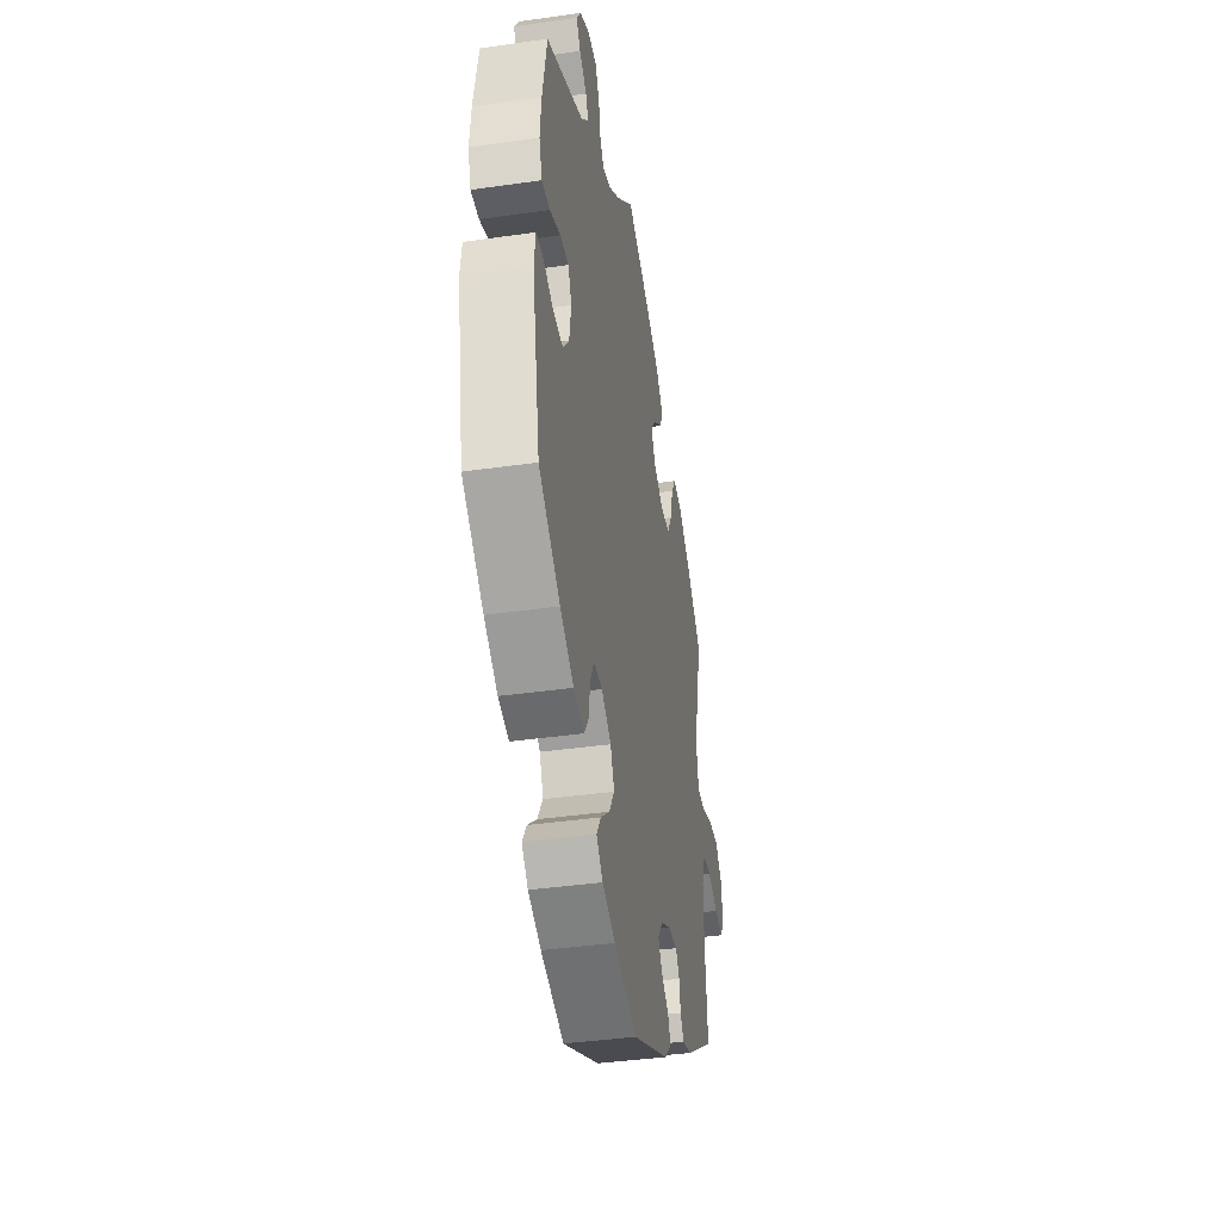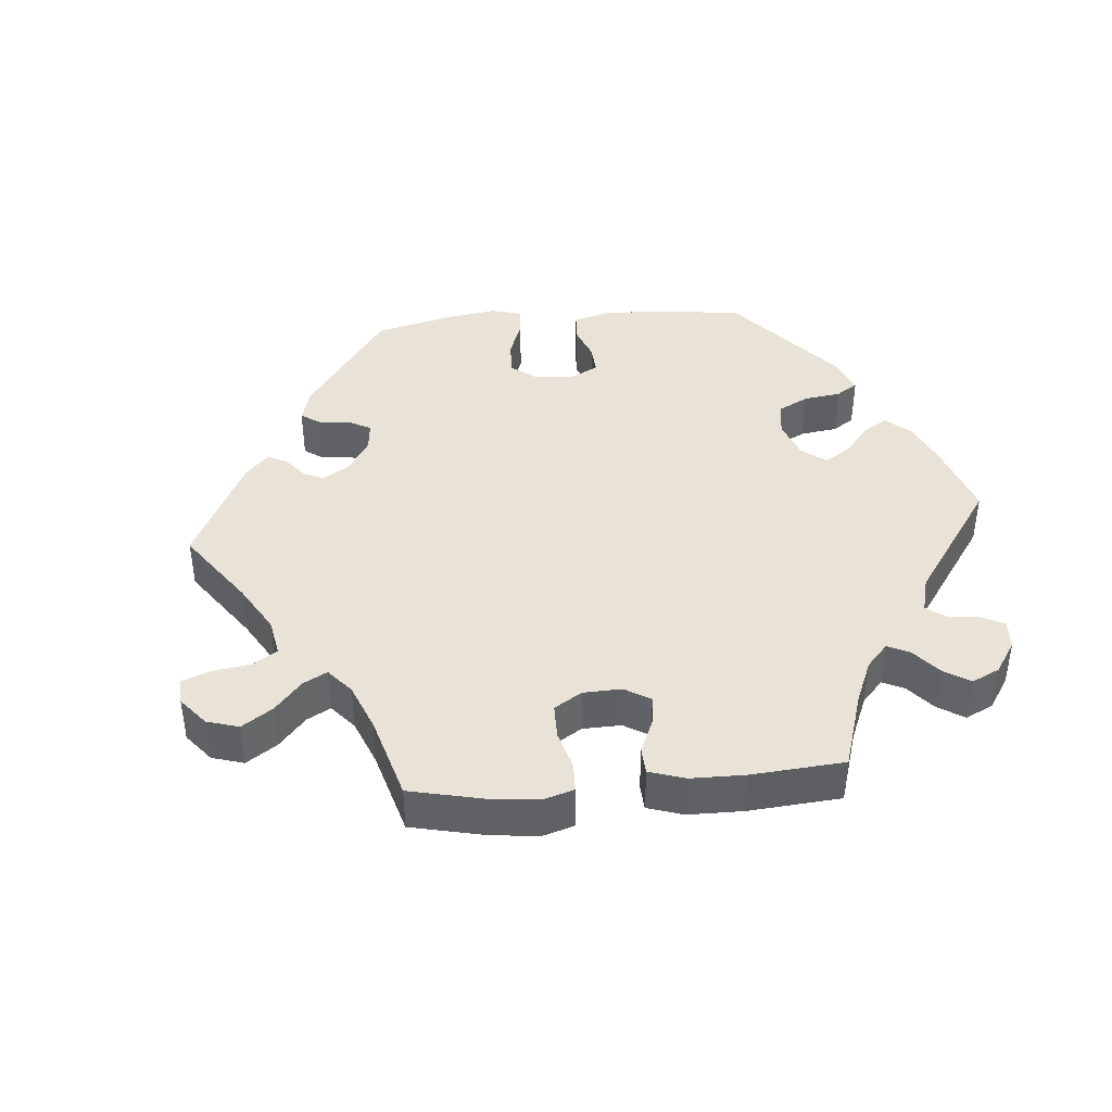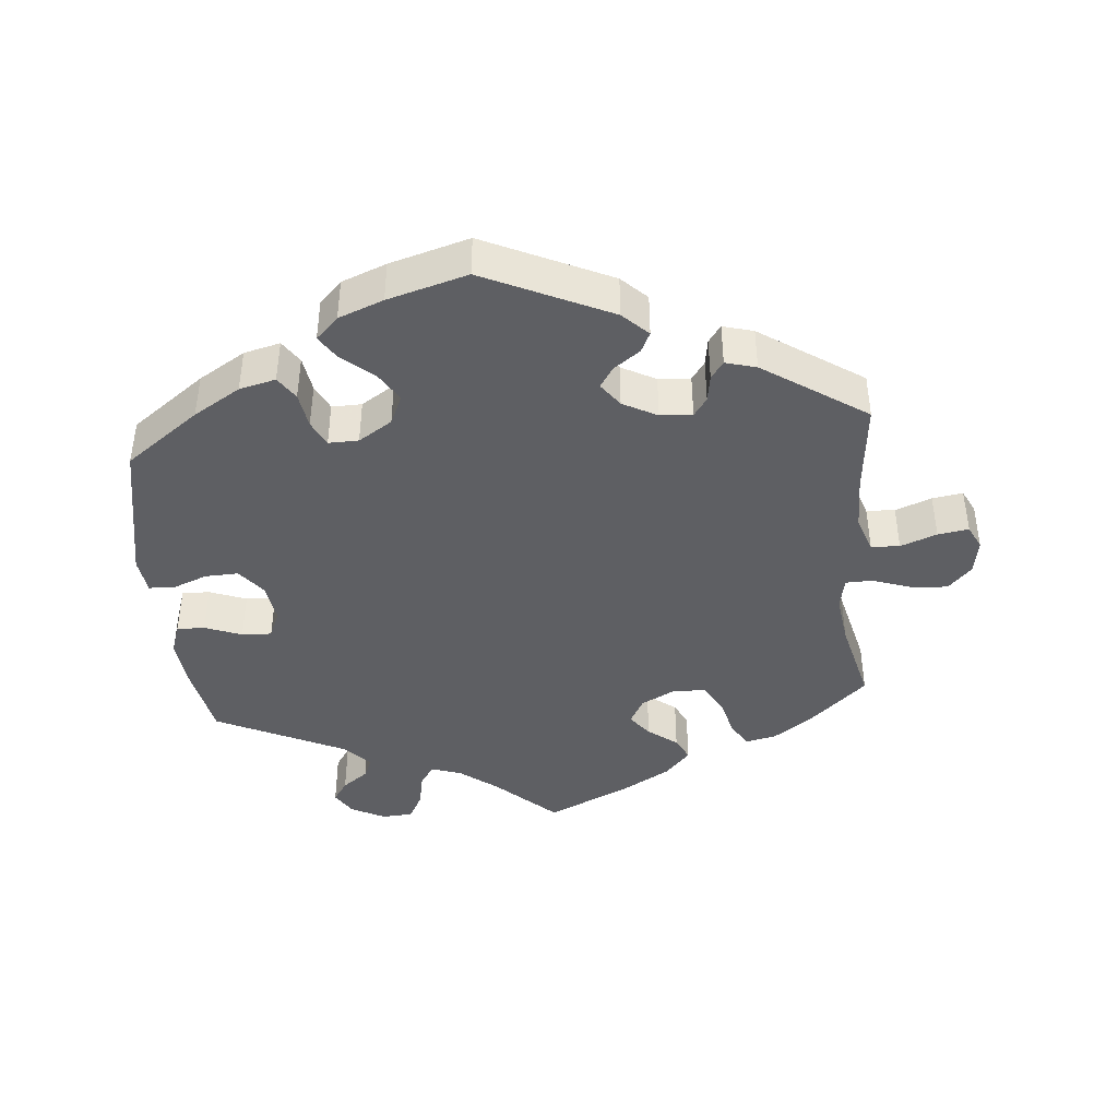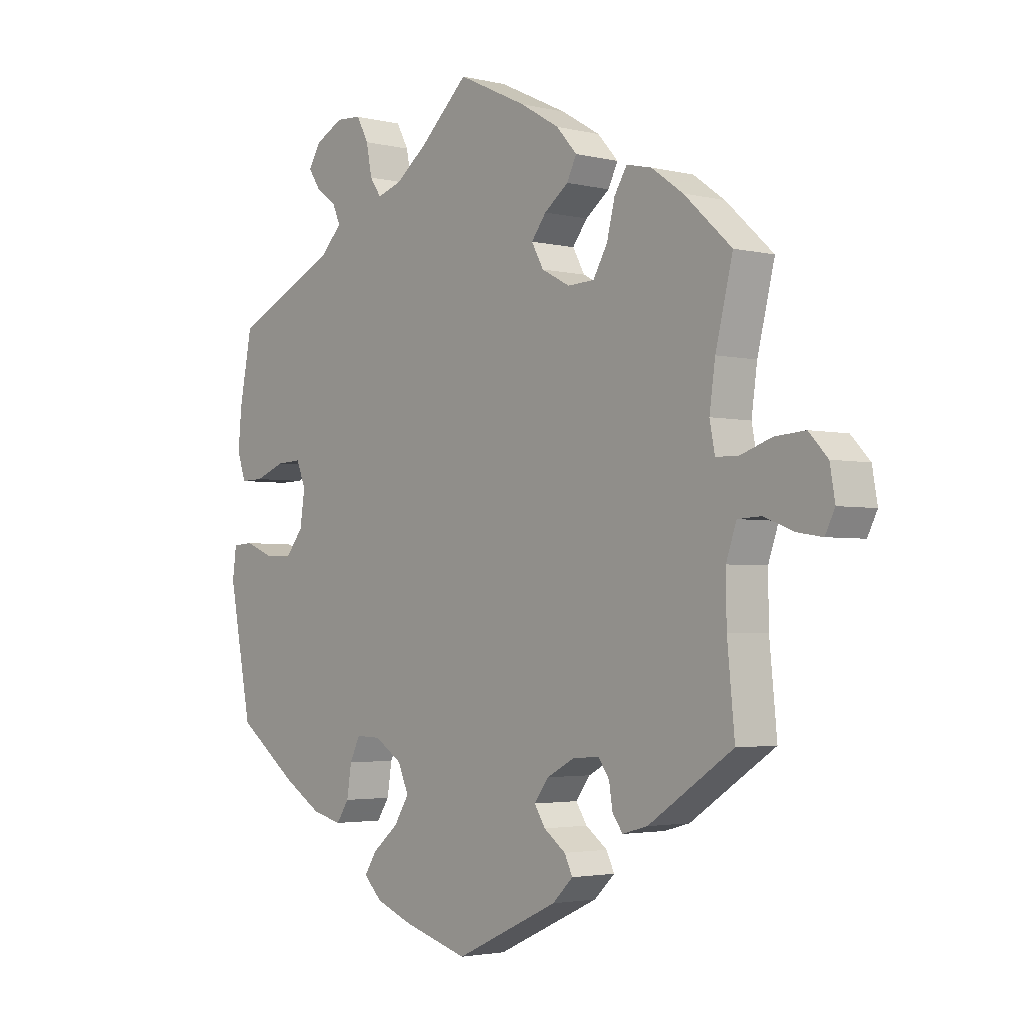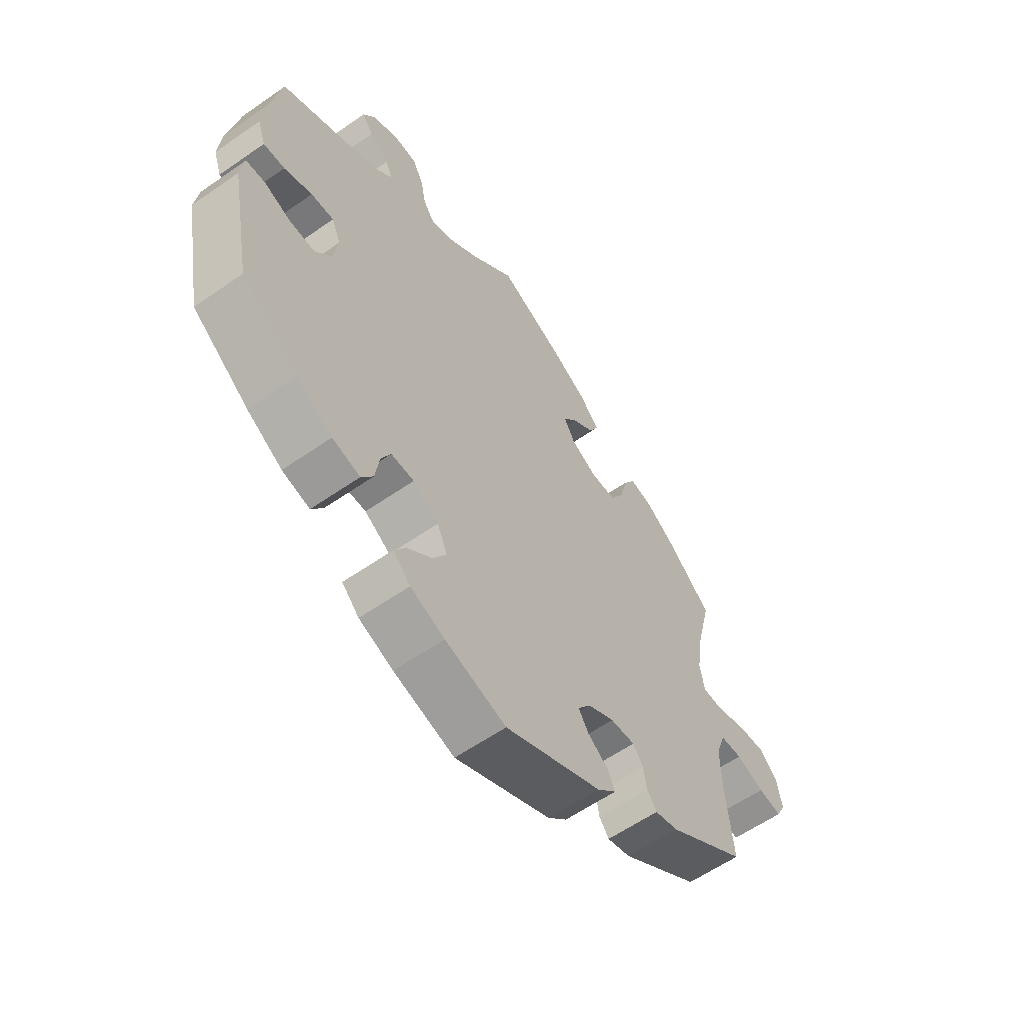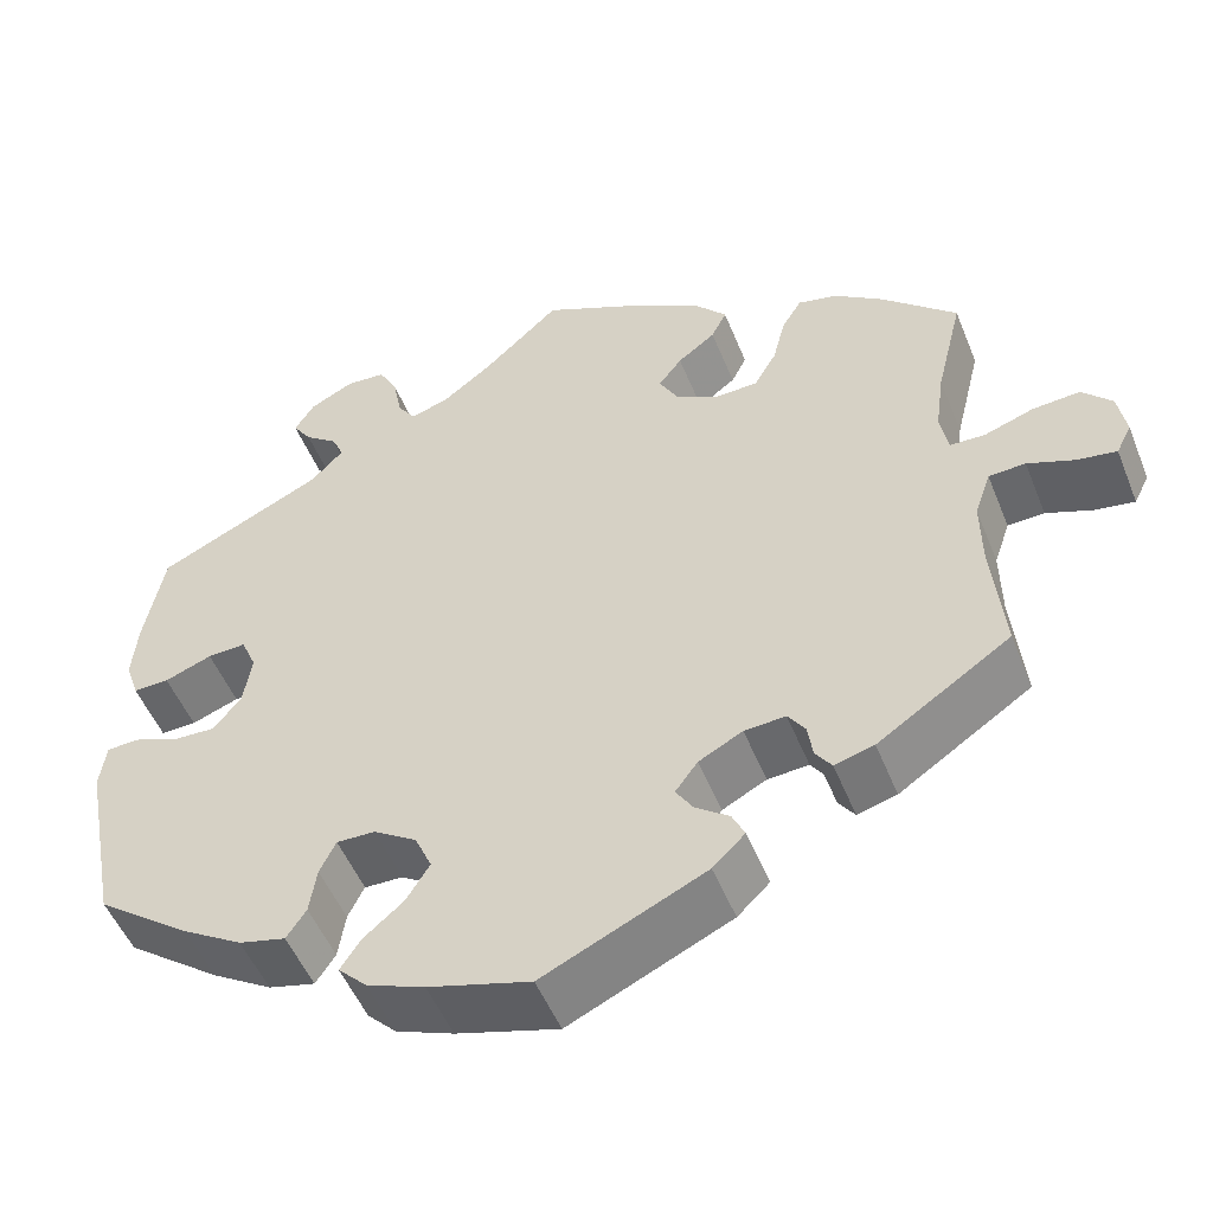
<metadata>
{"format":"obj","ext":"obj","renderer":"f3d","projection":"perspective","resolution":1024,"background":"white","views":[{"elev":-39.4,"azim":100.1,"up":"+Z"},{"elev":41.8,"azim":-35.0,"up":"+Y"},{"elev":-41.9,"azim":-175.0,"up":"+Y"},{"elev":-2.8,"azim":-130.0,"up":"+Z"},{"elev":-59.5,"azim":125.6,"up":"+Z"},{"elev":-51.2,"azim":-158.4,"up":"+Z"}]}
</metadata>
<code>
v 0.395 0.07 -0.367
v 0.328 0.07 -0.408
v 0.276 0.07 -0.421
v 0.254 0.07 -0.388
v 0.246 0.07 -0.336
v 0.228 0.07 -0.299
v 0.185 0.07 -0.3
v 0.137 0.07 -0.331
v 0.118 0.07 -0.374
v 0.144 0.07 -0.416
v 0.189 0.07 -0.454
v 0.211 0.07 -0.488
v 0.179 0.07 -0.52
v 0.115 0.07 -0.545
v 0.001 0.07 -0.578
v -0.18 0.07 -0.494
v -0.216 0.07 -0.459
v -0.202 0.07 -0.43
v -0.164 0.07 -0.402
v -0.145 0.07 -0.372
v -0.17 0.07 -0.338
v -0.219 0.07 -0.312
v -0.265 0.07 -0.309
v -0.284 0.07 -0.336
v -0.29 0.07 -0.375
v -0.308 0.07 -0.4
v -0.352 0.07 -0.388
v -0.5 0.07 -0.289
v -0.487 0.07 -0.157
v -0.486 0.07 -0.078
v -0.504 0.07 -0.026
v -0.545 0.07 -0.024
v -0.597 0.07 -0.044
v -0.641 0.07 -0.051
v -0.658 0.07 -0.017
v -0.649 0.07 0.035
v -0.616 0.07 0.07
v -0.563 0.07 0.066
v -0.508 0.07 0.047
v -0.469 0.07 0.048
v -0.46 0.07 0.095
v -0.47 0.07 0.167
v -0.5 0.07 0.289
v -0.417 0.07 0.365
v -0.362 0.07 0.404
v -0.318 0.07 0.414
v -0.296 0.07 0.378
v -0.282 0.07 0.322
v -0.257 0.07 0.279
v -0.21 0.07 0.277
v -0.161 0.07 0.303
v -0.14 0.07 0.341
v -0.166 0.07 0.375
v -0.208 0.07 0.407
v -0.225 0.07 0.441
v -0.189 0.07 0.481
v -0.121 0.07 0.521
v 0 0.07 0.578
v 0.085 0.07 0.499
v 0.14 0.07 0.457
v 0.183 0.07 0.443
v 0.203 0.07 0.472
v 0.213 0.07 0.523
v 0.234 0.07 0.562
v 0.278 0.07 0.565
v 0.327 0.07 0.54
v 0.349 0.07 0.505
v 0.328 0.07 0.474
v 0.291 0.07 0.446
v 0.278 0.07 0.416
v 0.315 0.07 0.378
v 0.5 0.07 0.29
v 0.522 0.07 0.176
v 0.528 0.07 0.11
v 0.513 0.07 0.066
v 0.473 0.07 0.067
v 0.42 0.07 0.087
v 0.377 0.07 0.089
v 0.36 0.07 0.049
v 0.369 0.07 -0.009
v 0.4 0.07 -0.048
v 0.448 0.07 -0.046
v 0.498 0.07 -0.026
v 0.534 0.07 -0.028
v 0.541 0.07 -0.08
v 0.501 0.07 -0.288
v 0.395 0 -0.367
v 0.328 0 -0.408
v 0.276 0 -0.421
v 0.254 0 -0.388
v 0.246 0 -0.336
v 0.228 0 -0.299
v 0.185 0 -0.3
v 0.137 0 -0.331
v 0.118 0 -0.374
v 0.144 0 -0.416
v 0.189 0 -0.454
v 0.211 0 -0.488
v 0.179 0 -0.52
v 0.115 0 -0.545
v 0.001 0 -0.578
v -0.18 0 -0.494
v -0.216 0 -0.459
v -0.202 0 -0.43
v -0.164 0 -0.402
v -0.145 0 -0.372
v -0.17 0 -0.338
v -0.219 0 -0.312
v -0.265 0 -0.309
v -0.284 0 -0.336
v -0.29 0 -0.375
v -0.308 0 -0.4
v -0.352 0 -0.388
v -0.5 0 -0.289
v -0.487 0 -0.157
v -0.486 0 -0.078
v -0.504 0 -0.026
v -0.545 0 -0.024
v -0.597 0 -0.044
v -0.641 0 -0.051
v -0.658 0 -0.017
v -0.649 0 0.035
v -0.616 0 0.07
v -0.563 0 0.066
v -0.508 0 0.047
v -0.469 0 0.048
v -0.46 0 0.095
v -0.47 0 0.167
v -0.5 0 0.289
v -0.417 0 0.365
v -0.362 0 0.404
v -0.318 0 0.414
v -0.296 0 0.378
v -0.282 0 0.322
v -0.257 0 0.279
v -0.21 0 0.277
v -0.161 0 0.303
v -0.14 0 0.341
v -0.166 0 0.375
v -0.208 0 0.407
v -0.225 0 0.441
v -0.189 0 0.481
v -0.121 0 0.521
v 0 0 0.578
v 0.085 0 0.499
v 0.14 0 0.457
v 0.183 0 0.443
v 0.203 0 0.472
v 0.213 0 0.523
v 0.234 0 0.562
v 0.278 0 0.565
v 0.327 0 0.54
v 0.349 0 0.505
v 0.328 0 0.474
v 0.291 0 0.446
v 0.278 0 0.416
v 0.315 0 0.378
v 0.5 0 0.29
v 0.522 0 0.176
v 0.528 0 0.11
v 0.513 0 0.066
v 0.473 0 0.067
v 0.42 0 0.087
v 0.377 0 0.089
v 0.36 0 0.049
v 0.369 0 -0.009
v 0.4 0 -0.048
v 0.448 0 -0.046
v 0.498 0 -0.026
v 0.534 0 -0.028
v 0.541 0 -0.08
v 0.501 0 -0.288
f 82 83 84 85
f 81 82 85 86
f 80 81 86 1
f 74 75 76 77
f 74 77 78
f 71 72 73 74
f 70 71 74 78
f 66 67 68 69
f 66 69 70
f 65 66 70
f 62 63 64 65
f 61 62 65 70
f 56 57 58 59
f 56 59 60
f 53 54 55 56
f 52 53 56 60
f 51 52 60 61
f 45 46 47 48
f 45 48 49
f 42 43 44 45
f 41 42 45 49
f 40 41 49 50
f 36 37 38 39
f 36 39 40
f 35 36 40
f 32 33 34 35
f 31 32 35 40
f 30 31 40 50
f 26 27 28 29
f 24 25 26 29
f 23 24 29 30
f 22 23 30 50
f 16 17 18 19
f 16 19 20
f 15 16 20
f 14 15 20
f 13 14 20 21
f 10 11 12 13
f 9 10 13 21
f 2 3 4 5
f 2 5 6
f 79 80 1 2
f 61 70 78 79
f 61 79 2 6
f 51 61 6 7
f 50 51 7 8
f 21 22 50
f 8 9 21 50
f 171 170 169 168
f 172 171 168 167
f 87 172 167 166
f 163 162 161 160
f 164 163 160
f 160 159 158 157
f 164 160 157 156
f 155 154 153 152
f 156 155 152
f 156 152 151
f 151 150 149 148
f 156 151 148 147
f 145 144 143 142
f 146 145 142
f 142 141 140 139
f 146 142 139 138
f 147 146 138 137
f 134 133 132 131
f 135 134 131
f 131 130 129 128
f 135 131 128 127
f 136 135 127 126
f 125 124 123 122
f 126 125 122
f 126 122 121
f 121 120 119 118
f 126 121 118 117
f 136 126 117 116
f 115 114 113 112
f 115 112 111 110
f 116 115 110 109
f 136 116 109 108
f 105 104 103 102
f 106 105 102
f 106 102 101
f 106 101 100
f 107 106 100 99
f 99 98 97 96
f 107 99 96 95
f 91 90 89 88
f 92 91 88
f 88 87 166 165
f 165 164 156 147
f 92 88 165 147
f 93 92 147 137
f 94 93 137 136
f 136 108 107
f 136 107 95 94
f 1 87 88 2
f 2 88 89 3
f 3 89 90 4
f 4 90 91 5
f 5 91 92 6
f 6 92 93 7
f 7 93 94 8
f 8 94 95 9
f 9 95 96 10
f 10 96 97 11
f 11 97 98 12
f 12 98 99 13
f 13 99 100 14
f 14 100 101 15
f 15 101 102 16
f 16 102 103 17
f 17 103 104 18
f 18 104 105 19
f 19 105 106 20
f 20 106 107 21
f 21 107 108 22
f 22 108 109 23
f 23 109 110 24
f 24 110 111 25
f 25 111 112 26
f 26 112 113 27
f 27 113 114 28
f 28 114 115 29
f 29 115 116 30
f 30 116 117 31
f 31 117 118 32
f 32 118 119 33
f 33 119 120 34
f 34 120 121 35
f 35 121 122 36
f 36 122 123 37
f 37 123 124 38
f 38 124 125 39
f 39 125 126 40
f 40 126 127 41
f 41 127 128 42
f 42 128 129 43
f 43 129 130 44
f 44 130 131 45
f 45 131 132 46
f 46 132 133 47
f 47 133 134 48
f 48 134 135 49
f 49 135 136 50
f 50 136 137 51
f 51 137 138 52
f 52 138 139 53
f 53 139 140 54
f 54 140 141 55
f 55 141 142 56
f 56 142 143 57
f 57 143 144 58
f 58 144 145 59
f 59 145 146 60
f 60 146 147 61
f 61 147 148 62
f 62 148 149 63
f 63 149 150 64
f 64 150 151 65
f 65 151 152 66
f 66 152 153 67
f 67 153 154 68
f 68 154 155 69
f 69 155 156 70
f 70 156 157 71
f 71 157 158 72
f 72 158 159 73
f 73 159 160 74
f 74 160 161 75
f 75 161 162 76
f 76 162 163 77
f 77 163 164 78
f 78 164 165 79
f 79 165 166 80
f 80 166 167 81
f 81 167 168 82
f 82 168 169 83
f 83 169 170 84
f 84 170 171 85
f 85 171 172 86
f 86 172 87 1

</code>
